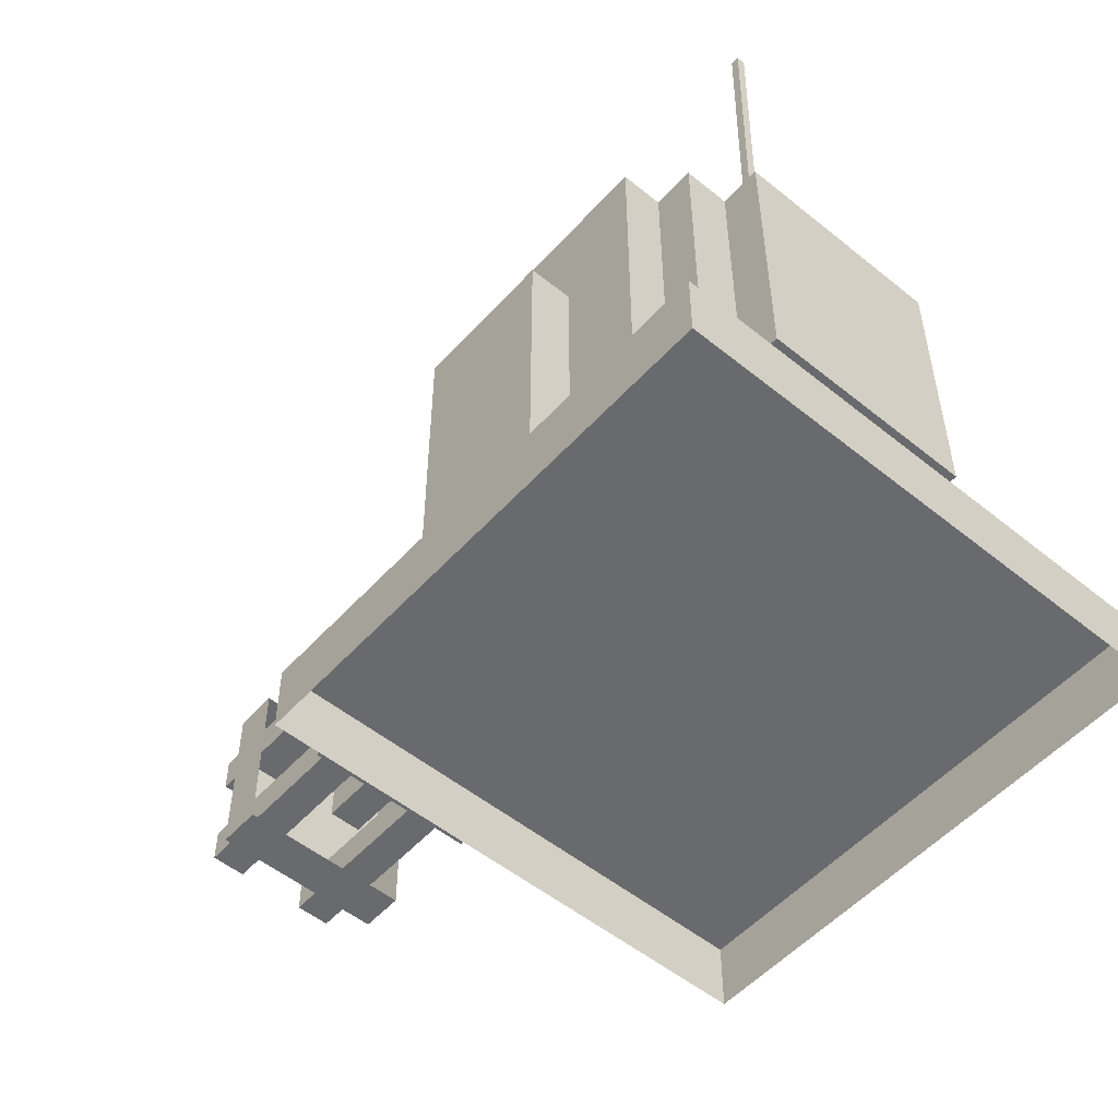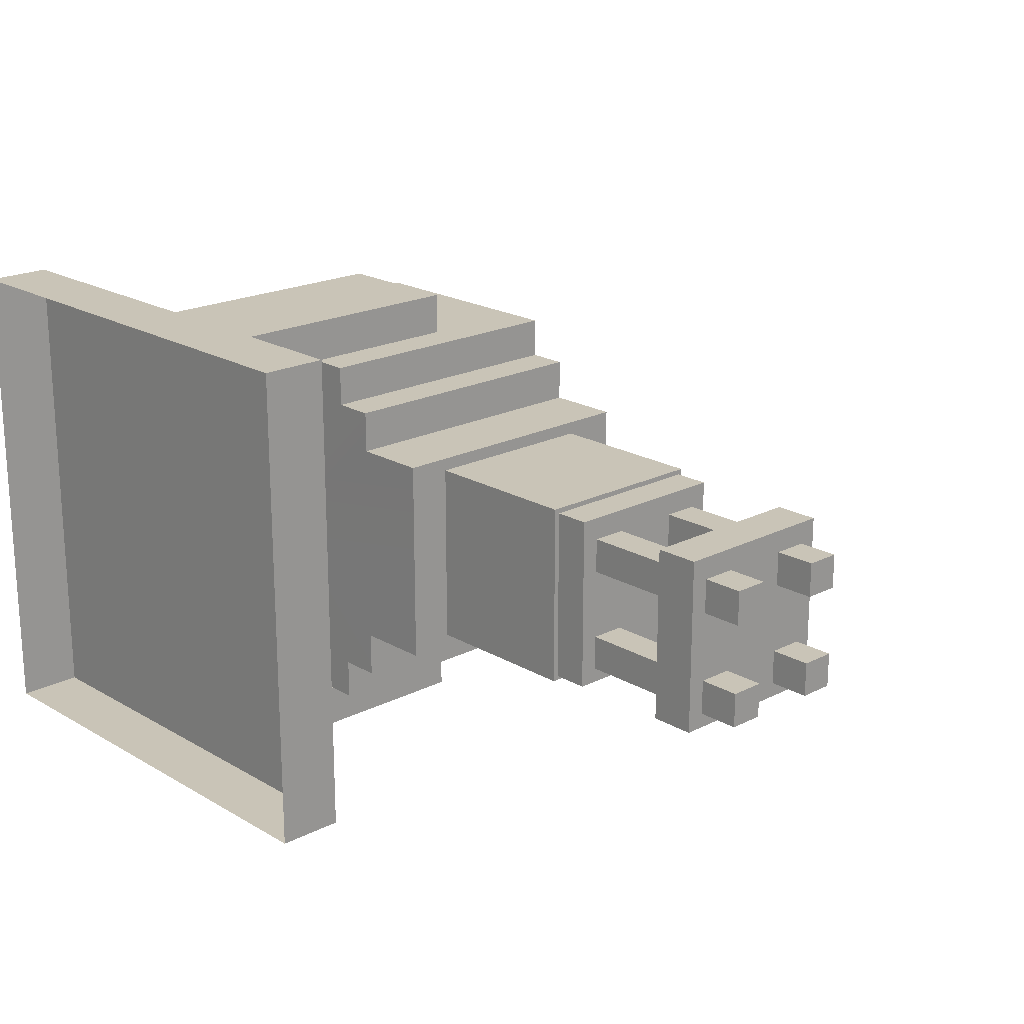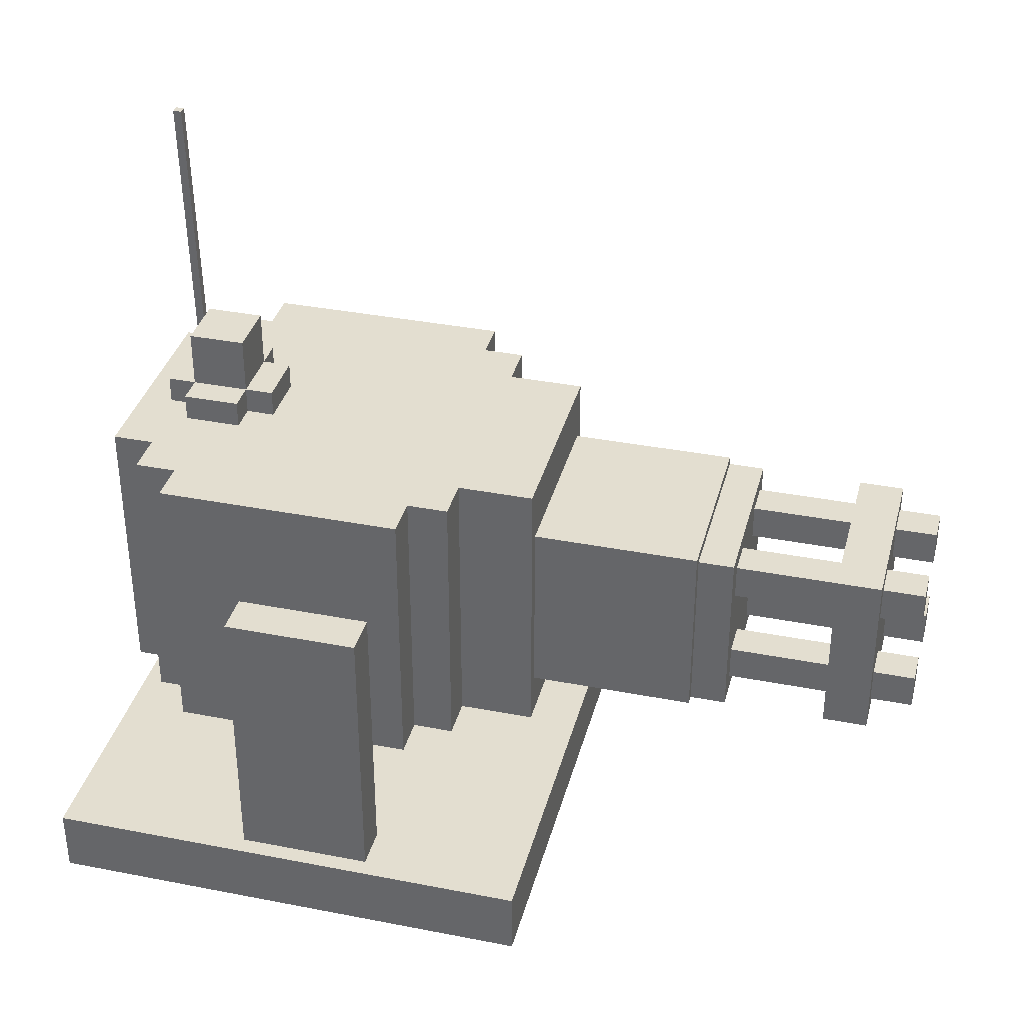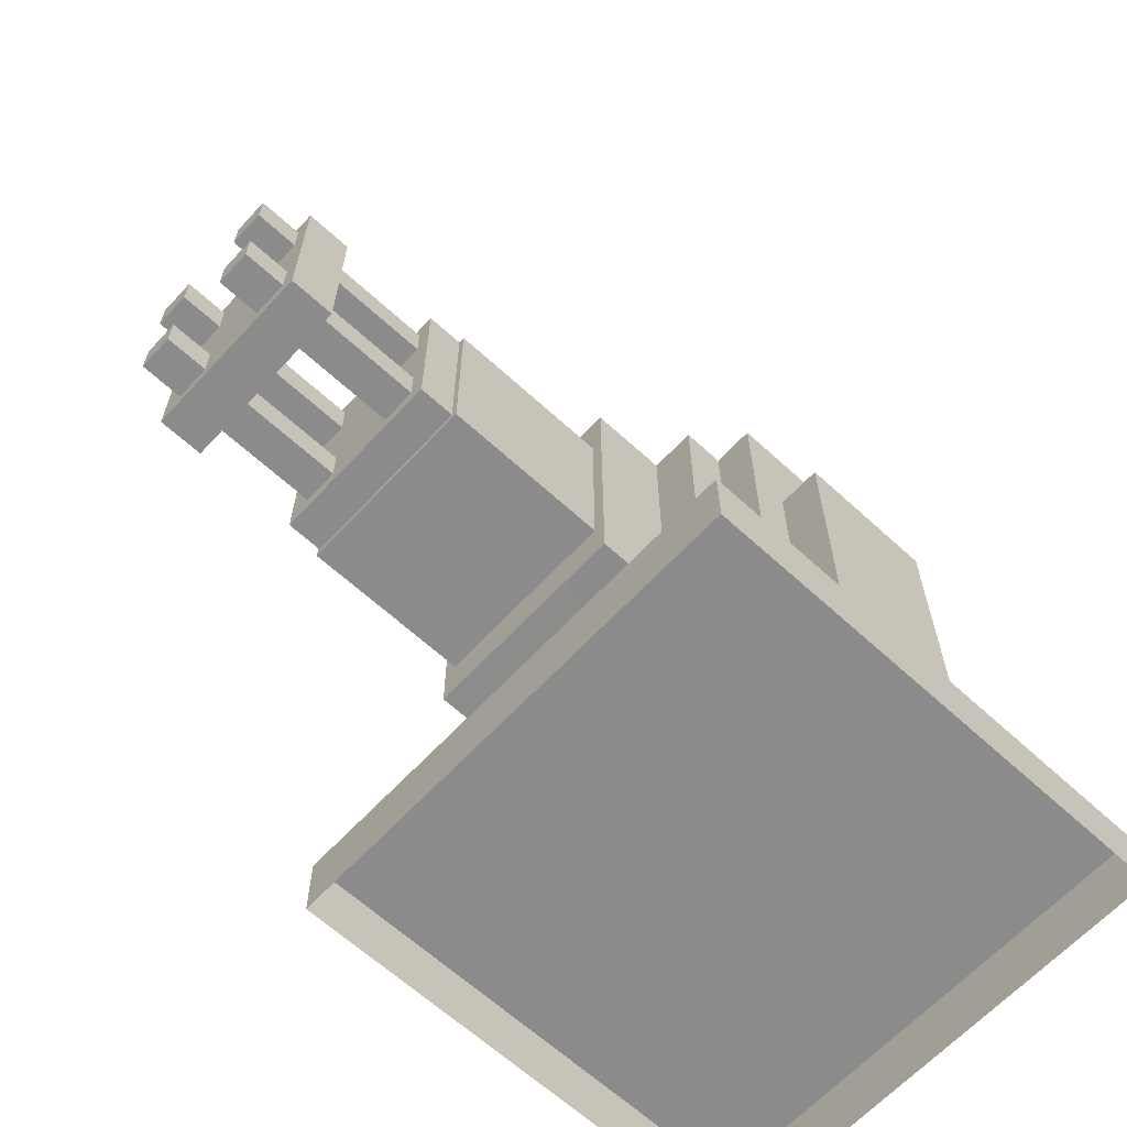
<metadata>
{"format":"obj","ext":"obj","renderer":"f3d","projection":"perspective","resolution":1024,"background":"white","views":[{"elev":-53.0,"azim":-130.9,"up":"+Y"},{"elev":20.0,"azim":47.0,"up":"+Z"},{"elev":35.8,"azim":14.4,"up":"+Y"},{"elev":-64.0,"azim":137.2,"up":"+Y"}]}
</metadata>
<code>
g base_space_3_turret02
v -0.05175 0.1975 -0.02309
v -0.05416 0.1975 -0.02309
v -0.05416 0.1975 -0.0255
v -0.05175 0.1975 -0.0255
v -0.05017 0.1172 -0.02309
v -0.05175 0.1975 -0.02309
v -0.05175 0.1975 -0.0255
v -0.05017 0.1172 -0.0255
v -0.05017 0.1172 -0.0255
v -0.05175 0.1975 -0.0255
v -0.05416 0.1975 -0.0255
v -0.05258 0.1171 -0.0255
v -0.05258 0.1171 -0.0255
v -0.05416 0.1975 -0.0255
v -0.05416 0.1975 -0.02309
v -0.05258 0.1171 -0.02309
v -0.05258 0.1171 -0.02309
v -0.05416 0.1975 -0.02309
v -0.05175 0.1975 -0.02309
v -0.05017 0.1172 -0.02309
v -0.03569 0.03633 -0.0544
v -0.03569 0.1176 -0.0544
v -0.03569 0.1176 -0.04278
v -0.03569 0.03633 -0.04278
v -0.03569 0.03633 -0.04278
v -0.03569 0.1176 -0.04278
v -0.04731 0.1176 -0.04278
v -0.04731 0.03633 -0.04278
v -0.04731 0.03633 -0.04278
v -0.04731 0.1176 -0.04278
v -0.04731 0.1176 -0.02991
v -0.04731 0.03633 -0.02991
v -0.04731 0.03633 -0.02991
v -0.04731 0.1176 -0.02991
v -0.05892 0.1176 -0.02991
v -0.05892 0.03633 -0.02991
v -0.05892 0.03633 -0.02991
v -0.05892 0.1176 -0.02991
v -0.05892 0.1176 0.03055
v -0.05892 0.03633 0.03055
v -0.05892 0.03633 0.03055
v -0.05892 0.1176 0.03055
v -0.04731 0.1176 0.03055
v -0.04731 0.03633 0.03055
v -0.04731 0.03633 0.03055
v -0.04731 0.1176 0.03055
v -0.04731 0.1176 0.04256
v -0.04731 0.03633 0.04256
v -0.04731 0.03633 0.04256
v -0.04731 0.1176 0.04256
v -0.03569 0.1176 0.04256
v -0.03569 0.03633 0.04256
v -0.03569 0.03633 0.04256
v -0.03569 0.1176 0.04256
v -0.03569 0.1176 0.05417
v -0.03569 0.03633 0.05417
v 0.03398 0.1176 -0.0544
v -0.03569 0.1176 -0.0544
v -0.03569 0.03633 -0.0544
v 0.03398 0.03633 -0.0544
v 0.03398 0.03633 -0.04278
v 0.03398 0.1176 -0.04278
v 0.03398 0.1176 -0.0544
v 0.03398 0.03633 -0.0544
v 0.03398 0.03633 -0.04278
v 0.04559 0.03633 -0.04278
v 0.04559 0.1176 -0.04278
v 0.03398 0.1176 -0.04278
v 0.04559 0.03633 -0.04278
v 0.04559 0.03633 -0.02991
v 0.04559 0.1176 -0.02991
v 0.04559 0.1176 -0.04278
v 0.04559 0.03633 0.03055
v 0.04559 0.03633 0.04256
v 0.04559 0.1176 0.04256
v 0.04559 0.1176 0.03055
v 0.04559 0.03633 0.04256
v 0.03398 0.03633 0.04256
v 0.03398 0.1176 0.04256
v 0.04559 0.1176 0.04256
v 0.03398 0.03633 0.04256
v 0.03398 0.03633 0.05417
v 0.03398 0.1176 0.05417
v 0.03398 0.1176 0.04256
v -0.03569 0.03633 0.05417
v -0.03569 0.1176 0.05417
v 0.03398 0.1176 0.05417
v 0.03398 0.03633 0.05417
v 0.06716 0.1176 -0.02991
v 0.04559 0.1176 -0.02991
v 0.04559 0.03633 -0.02991
v 0.06716 0.0364 -0.02991
v 0.06716 0.0364 0.03055
v 0.04559 0.03633 0.03055
v 0.04559 0.1176 0.03055
v 0.06716 0.1176 0.03055
v 0.06716 0.1176 0.03055
v -0.0007461 0.1176 0.0003207
v 0.06716 0.1176 -0.02991
v 0.04559 0.1176 -0.02991
v 0.04559 0.1176 -0.04278
v 0.03398 0.1176 -0.04278
v 0.03398 0.1176 -0.0544
v -0.03569 0.1176 -0.0544
v -0.03569 0.1176 -0.04278
v -0.04731 0.1176 -0.04278
v -0.04731 0.1176 -0.02991
v -0.05892 0.1176 -0.02991
v -0.05892 0.1176 0.03055
v -0.04731 0.1176 0.03055
v -0.04731 0.1176 0.04256
v -0.03569 0.1176 0.04256
v -0.03569 0.1176 0.05417
v 0.03398 0.1176 0.05417
v 0.03398 0.1176 0.04256
v 0.04559 0.1176 0.04256
v 0.04559 0.1176 0.03055
v 0.06716 0.0364 0.03055
v -0.0007461 0.03633 0.0003207
v 0.04559 0.03633 0.03055
v 0.04559 0.03633 0.04256
v 0.03398 0.03633 0.04256
v 0.03398 0.03633 0.05417
v -0.03569 0.03633 0.05417
v -0.03569 0.03633 0.04256
v -0.04731 0.03633 0.04256
v -0.04731 0.03633 0.03055
v -0.05892 0.03633 0.03055
v -0.05892 0.03633 -0.02991
v -0.04731 0.03633 -0.02991
v -0.04731 0.03633 -0.04278
v -0.03569 0.03633 -0.04278
v -0.03569 0.03633 -0.0544
v 0.03398 0.03633 -0.0544
v 0.03398 0.03633 -0.04278
v 0.04559 0.03633 -0.04278
v 0.04559 0.03633 -0.02991
v 0.06716 0.0364 -0.02991
v 0.06716 0.0364 0.03055
v 0.06716 0.1176 0.03055
v 0.06716 0.1176 -0.02991
v 0.06716 0.0364 -0.02991
v -0.04188 0.1413 0.007923
v -0.04188 0.1252 0.007923
v -0.04188 0.1252 -0.008149
v -0.04188 0.1413 -0.008149
v -0.04188 0.1413 0.007923
v -0.04188 0.1413 -0.008149
v -0.02581 0.1413 -0.008149
v -0.02581 0.1413 0.007923
v -0.02581 0.1413 -0.008149
v -0.04188 0.1413 -0.008149
v -0.04188 0.1252 -0.008149
v -0.02581 0.1252 -0.008149
v -0.02581 0.1252 0.007923
v -0.02581 0.1413 0.007923
v -0.02581 0.1413 -0.008149
v -0.02581 0.1252 -0.008149
v -0.02581 0.1252 0.007923
v -0.04188 0.1252 0.007923
v -0.04188 0.1413 0.007923
v -0.02581 0.1413 0.007923
v -0.04188 0.1171 -0.01618
v -0.04188 0.1252 -0.01618
v -0.04188 0.1252 0.01596
v -0.04188 0.1171 0.01596
v -0.04188 0.1252 0.01596
v -0.04188 0.1252 -0.01618
v -0.02581 0.1252 -0.01618
v -0.02581 0.1252 0.01596
v -0.04188 0.1171 -0.01618
v -0.02581 0.1171 -0.01618
v -0.02581 0.1252 -0.01618
v -0.04188 0.1252 -0.01618
v -0.02581 0.1171 -0.01618
v -0.02581 0.1171 0.01596
v -0.02581 0.1252 0.01596
v -0.02581 0.1252 -0.01618
v -0.04188 0.1171 0.01596
v -0.04188 0.1252 0.01596
v -0.02581 0.1252 0.01596
v -0.02581 0.1171 0.01596
v -0.01778 0.1171 -0.008149
v -0.01778 0.1252 -0.008149
v -0.04992 0.1252 -0.008149
v -0.04992 0.1171 -0.008149
v -0.04992 0.1252 -0.008149
v -0.01778 0.1252 -0.008149
v -0.01778 0.1252 0.007923
v -0.04992 0.1252 0.007923
v -0.01778 0.1171 -0.008149
v -0.01778 0.1171 0.007923
v -0.01778 0.1252 0.007923
v -0.01778 0.1252 -0.008149
v -0.01778 0.1171 0.007923
v -0.04992 0.1171 0.007923
v -0.04992 0.1252 0.007923
v -0.01778 0.1252 0.007923
v -0.04992 0.1171 -0.008149
v -0.04992 0.1252 -0.008149
v -0.04992 0.1252 0.007923
v -0.04992 0.1171 0.007923
v 0.02465 6.178e-05 -0.05521
v 0.02465 0.08348 -0.05521
v 0.02465 0.08348 -0.06734
v 0.02465 6.178e-05 -0.06734
v 0.02465 6.178e-05 -0.06734
v 0.02465 0.08348 -0.06734
v -0.01415 0.08348 -0.06734
v -0.01415 6.179e-05 -0.06734
v -0.01415 6.179e-05 -0.06734
v -0.01415 0.08348 -0.06734
v -0.01415 0.08348 -0.05521
v -0.01415 6.178e-05 -0.05521
v -0.01415 6.178e-05 -0.05521
v -0.01415 0.08348 -0.05521
v 0.02465 0.08348 -0.05521
v 0.02465 6.178e-05 -0.05521
v -0.01415 0.08348 -0.05521
v -0.01415 0.08348 -0.06734
v 0.02465 0.08348 -0.06734
v 0.02465 0.08348 -0.05521
v 0.02465 6.175e-05 0.06692
v 0.02465 0.08348 0.06692
v 0.02465 0.08348 0.05479
v 0.02465 6.176e-05 0.05479
v 0.02465 6.176e-05 0.05479
v 0.02465 0.08348 0.05479
v -0.01415 0.08348 0.05479
v -0.01415 6.176e-05 0.05479
v -0.01415 6.176e-05 0.05479
v -0.01415 0.08348 0.05479
v -0.01415 0.08348 0.06692
v -0.01415 6.176e-05 0.06692
v -0.01415 6.176e-05 0.06692
v -0.01415 0.08348 0.06692
v 0.02465 0.08348 0.06692
v 0.02465 6.175e-05 0.06692
v 0.02465 0.08348 0.05479
v 0.02465 0.08348 0.06692
v -0.01415 0.08348 0.06692
v -0.01415 0.08348 0.05479
v -0.07182 -5.722e-08 0.07182
v -0.07182 -2.861e-08 -0.07182
v 0.07182 -3.815e-08 -0.07182
v 0.07182 -6.676e-08 0.07182
v -0.07182 -2.861e-08 -0.07182
v -0.07182 -0.01915 -0.07182
v 0.07182 -0.01915 -0.07182
v 0.07182 -3.815e-08 -0.07182
v -0.07182 -5.722e-08 0.07182
v -0.07182 -0.01915 0.07182
v -0.07182 -0.01915 -0.07182
v -0.07182 -2.861e-08 -0.07182
v 0.07182 -6.676e-08 0.07182
v 0.07182 -0.01915 0.07182
v -0.07182 -0.01915 0.07182
v -0.07182 -5.722e-08 0.07182
v 0.07182 -3.815e-08 -0.07182
v 0.07182 -0.01915 -0.07182
v 0.07182 -0.01915 0.07182
v 0.07182 -6.676e-08 0.07182
v 0.1144 0.1017 -0.02658
v 0.1144 0.04908 -0.02658
v 0.1144 0.04908 0.02686
v 0.1144 0.1017 0.02686
v 0.1144 0.1017 -0.02658
v 0.06638 0.1017 -0.02658
v 0.06638 0.04908 -0.02658
v 0.1144 0.04908 -0.02658
v 0.1144 0.04908 -0.02658
v 0.06638 0.04908 -0.02658
v 0.06638 0.04908 0.02686
v 0.1144 0.04908 0.02686
v 0.1144 0.04908 0.02686
v 0.06638 0.04908 0.02686
v 0.06638 0.1017 0.02686
v 0.1144 0.1017 0.02686
v 0.1144 0.1017 0.02686
v 0.06638 0.1017 0.02686
v 0.06638 0.1017 -0.02658
v 0.1144 0.1017 -0.02658
v 0.1249 0.1004 -0.02524
v 0.1249 0.0504 -0.02524
v 0.1249 0.0504 0.02552
v 0.1249 0.1004 0.02552
v 0.1147 0.1004 -0.02524
v 0.1249 0.1004 -0.02524
v 0.1249 0.1004 0.02552
v 0.1147 0.1004 0.02552
v 0.1147 0.1004 0.02552
v 0.1249 0.1004 0.02552
v 0.1249 0.0504 0.02552
v 0.1147 0.0504 0.02552
v 0.1147 0.0504 0.02552
v 0.1249 0.0504 0.02552
v 0.1249 0.0504 -0.02524
v 0.1147 0.0504 -0.02524
v 0.1147 0.0504 -0.02524
v 0.1249 0.0504 -0.02524
v 0.1249 0.1004 -0.02524
v 0.1147 0.1004 -0.02524
v 0.1787 0.06553 -0.02105
v 0.1787 0.05552 -0.02105
v 0.1787 0.05552 -0.01106
v 0.1787 0.06553 -0.01106
v 0.1249 0.06553 -0.02105
v 0.1787 0.06553 -0.02105
v 0.1787 0.06553 -0.01106
v 0.1249 0.06553 -0.01106
v 0.1249 0.06553 -0.01106
v 0.1787 0.06553 -0.01106
v 0.1787 0.05552 -0.01106
v 0.1249 0.05552 -0.01106
v 0.1249 0.05552 -0.01106
v 0.1787 0.05552 -0.01106
v 0.1787 0.05552 -0.02105
v 0.1249 0.05552 -0.02105
v 0.1249 0.05552 -0.02105
v 0.1787 0.05552 -0.02105
v 0.1787 0.06553 -0.02105
v 0.1249 0.06553 -0.02105
v 0.1787 0.06553 0.009118
v 0.1787 0.05552 0.009118
v 0.1787 0.05552 0.0191
v 0.1787 0.06553 0.0191
v 0.1249 0.06553 0.009118
v 0.1787 0.06553 0.009118
v 0.1787 0.06553 0.0191
v 0.1249 0.06553 0.0191
v 0.1249 0.06553 0.0191
v 0.1787 0.06553 0.0191
v 0.1787 0.05552 0.0191
v 0.1249 0.05552 0.0191
v 0.1249 0.05552 0.0191
v 0.1787 0.05552 0.0191
v 0.1787 0.05552 0.009118
v 0.1249 0.05552 0.009118
v 0.1249 0.05552 0.009118
v 0.1787 0.05552 0.009118
v 0.1787 0.06553 0.009118
v 0.1249 0.06553 0.009118
v 0.1787 0.09554 -0.02105
v 0.1787 0.08553 -0.02105
v 0.1787 0.08553 -0.01106
v 0.1787 0.09554 -0.01106
v 0.1249 0.09554 -0.02105
v 0.1787 0.09554 -0.02105
v 0.1787 0.09554 -0.01106
v 0.1249 0.09554 -0.01106
v 0.1249 0.09554 -0.01106
v 0.1787 0.09554 -0.01106
v 0.1787 0.08553 -0.01106
v 0.1249 0.08553 -0.01106
v 0.1249 0.08553 -0.01106
v 0.1787 0.08553 -0.01106
v 0.1787 0.08553 -0.02105
v 0.1249 0.08553 -0.02105
v 0.1249 0.08553 -0.02105
v 0.1787 0.08553 -0.02105
v 0.1787 0.09554 -0.02105
v 0.1249 0.09554 -0.02105
v 0.1787 0.09554 0.009118
v 0.1787 0.08553 0.009118
v 0.1787 0.08553 0.0191
v 0.1787 0.09554 0.0191
v 0.1249 0.09554 0.009117
v 0.1787 0.09554 0.009118
v 0.1787 0.09554 0.0191
v 0.1249 0.09554 0.0191
v 0.1249 0.09554 0.0191
v 0.1787 0.09554 0.0191
v 0.1787 0.08553 0.0191
v 0.1249 0.08553 0.0191
v 0.1249 0.08553 0.0191
v 0.1787 0.08553 0.0191
v 0.1787 0.08553 0.009118
v 0.1249 0.08553 0.009117
v 0.1249 0.08553 0.009117
v 0.1787 0.08553 0.009118
v 0.1787 0.09554 0.009118
v 0.1249 0.09554 0.009117
v 0.1668 0.1004 -0.02524
v 0.1668 0.0504 -0.02524
v 0.1668 0.0504 0.02552
v 0.1668 0.1004 0.02552
v 0.154 0.1004 -0.02524
v 0.1668 0.1004 -0.02524
v 0.1668 0.1004 0.02552
v 0.154 0.1004 0.02552
v 0.154 0.1004 0.02552
v 0.1668 0.1004 0.02552
v 0.1668 0.0504 0.02552
v 0.154 0.0504 0.02552
v 0.154 0.0504 0.02552
v 0.1668 0.0504 0.02552
v 0.1668 0.0504 -0.02524
v 0.154 0.0504 -0.02524
v 0.154 0.0504 -0.02524
v 0.1668 0.0504 -0.02524
v 0.1668 0.1004 -0.02524
v 0.154 0.1004 -0.02524
g base_space_3_turret02_0
f 3 2 1
f 4 3 1
f 7 6 5
f 8 7 5
f 11 10 9
f 12 11 9
f 15 14 13
f 16 15 13
f 19 18 17
f 20 19 17
f 23 22 21
f 24 23 21
f 27 26 25
f 28 27 25
f 31 30 29
f 32 31 29
f 35 34 33
f 36 35 33
f 39 38 37
f 40 39 37
f 43 42 41
f 44 43 41
f 47 46 45
f 48 47 45
f 51 50 49
f 52 51 49
f 55 54 53
f 56 55 53
f 59 58 57
f 60 59 57
f 63 62 61
f 64 63 61
f 67 66 65
f 68 67 65
f 71 70 69
f 72 71 69
f 75 74 73
f 76 75 73
f 79 78 77
f 80 79 77
f 83 82 81
f 84 83 81
f 87 86 85
f 88 87 85
f 91 90 89
f 92 91 89
f 95 94 93
f 96 95 93
f 99 98 97
f 100 98 99
f 101 98 100
f 102 98 101
f 103 98 102
f 104 98 103
f 105 98 104
f 106 98 105
f 107 98 106
f 108 98 107
f 109 98 108
f 110 98 109
f 111 98 110
f 112 98 111
f 113 98 112
f 114 98 113
f 115 98 114
f 116 98 115
f 117 98 116
f 97 98 117
f 120 119 118
f 121 119 120
f 122 119 121
f 123 119 122
f 124 119 123
f 125 119 124
f 126 119 125
f 127 119 126
f 128 119 127
f 129 119 128
f 130 119 129
f 131 119 130
f 132 119 131
f 133 119 132
f 134 119 133
f 135 119 134
f 136 119 135
f 137 119 136
f 138 119 137
f 119 138 118
f 141 140 139
f 142 141 139
f 145 144 143
f 146 145 143
f 149 148 147
f 150 149 147
f 153 152 151
f 154 153 151
f 157 156 155
f 158 157 155
f 161 160 159
f 162 161 159
f 165 164 163
f 166 165 163
f 169 168 167
f 170 169 167
f 173 172 171
f 174 173 171
f 177 176 175
f 178 177 175
f 181 180 179
f 182 181 179
f 185 184 183
f 186 185 183
f 189 188 187
f 190 189 187
f 193 192 191
f 194 193 191
f 197 196 195
f 198 197 195
f 201 200 199
f 202 201 199
f 205 204 203
f 206 205 203
f 209 208 207
f 210 209 207
f 213 212 211
f 214 213 211
f 217 216 215
f 218 217 215
f 221 220 219
f 222 221 219
f 225 224 223
f 226 225 223
f 229 228 227
f 230 229 227
f 233 232 231
f 234 233 231
f 237 236 235
f 238 237 235
f 241 240 239
f 242 241 239
f 245 244 243
f 246 245 243
f 249 248 247
f 250 249 247
f 253 252 251
f 254 253 251
f 257 256 255
f 258 257 255
f 261 260 259
f 262 261 259
f 265 264 263
f 266 265 263
f 269 268 267
f 270 269 267
f 273 272 271
f 274 273 271
f 277 276 275
f 278 277 275
f 281 280 279
f 282 281 279
f 285 284 283
f 286 285 283
f 289 288 287
f 290 289 287
f 293 292 291
f 294 293 291
f 297 296 295
f 298 297 295
f 301 300 299
f 302 301 299
f 305 304 303
f 306 305 303
f 309 308 307
f 310 309 307
f 313 312 311
f 314 313 311
f 317 316 315
f 318 317 315
f 321 320 319
f 322 321 319
f 325 324 323
f 326 325 323
f 329 328 327
f 330 329 327
f 333 332 331
f 334 333 331
f 337 336 335
f 338 337 335
f 341 340 339
f 342 341 339
f 345 344 343
f 346 345 343
f 349 348 347
f 350 349 347
f 353 352 351
f 354 353 351
f 357 356 355
f 358 357 355
f 361 360 359
f 362 361 359
f 365 364 363
f 366 365 363
f 369 368 367
f 370 369 367
f 373 372 371
f 374 373 371
f 377 376 375
f 378 377 375
f 381 380 379
f 382 381 379
f 385 384 383
f 386 385 383
f 389 388 387
f 390 389 387
f 393 392 391
f 394 393 391
f 397 396 395
f 398 397 395
f 401 400 399
f 402 401 399

</code>
